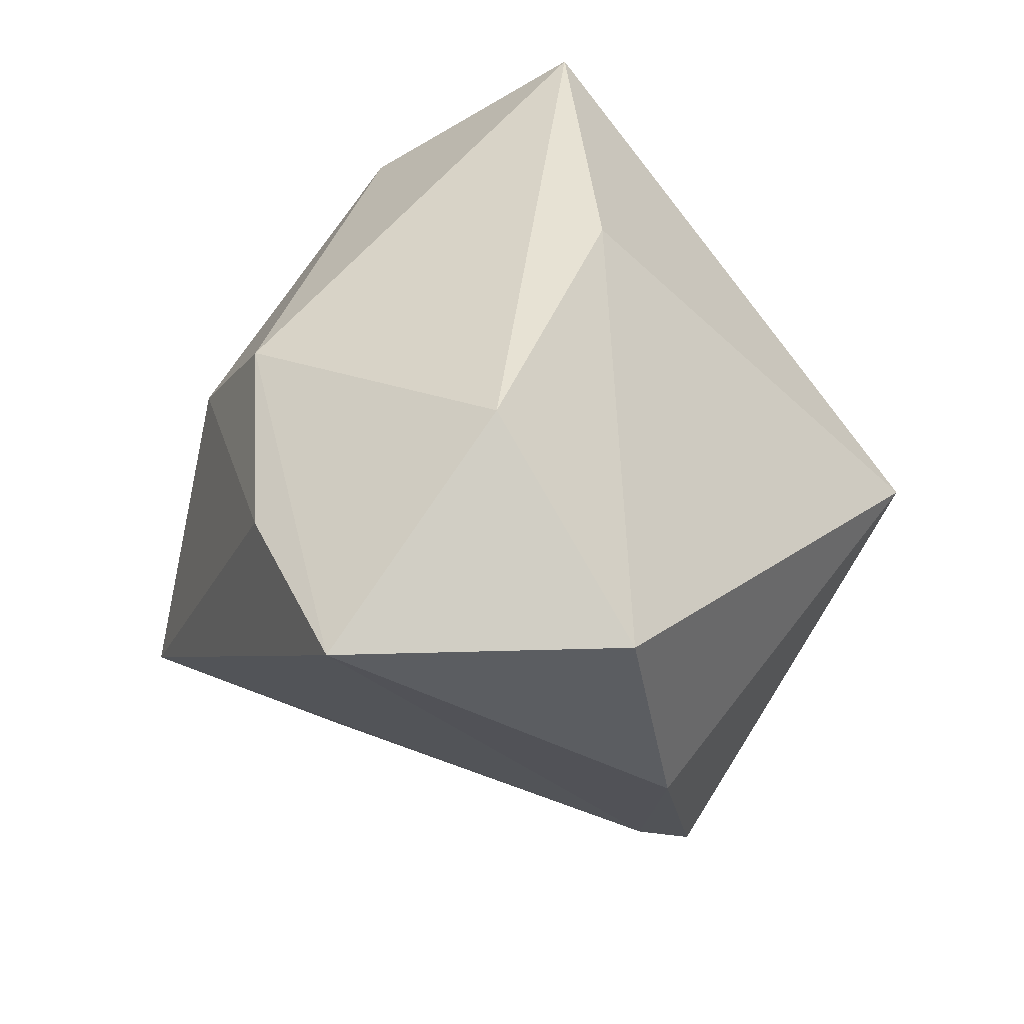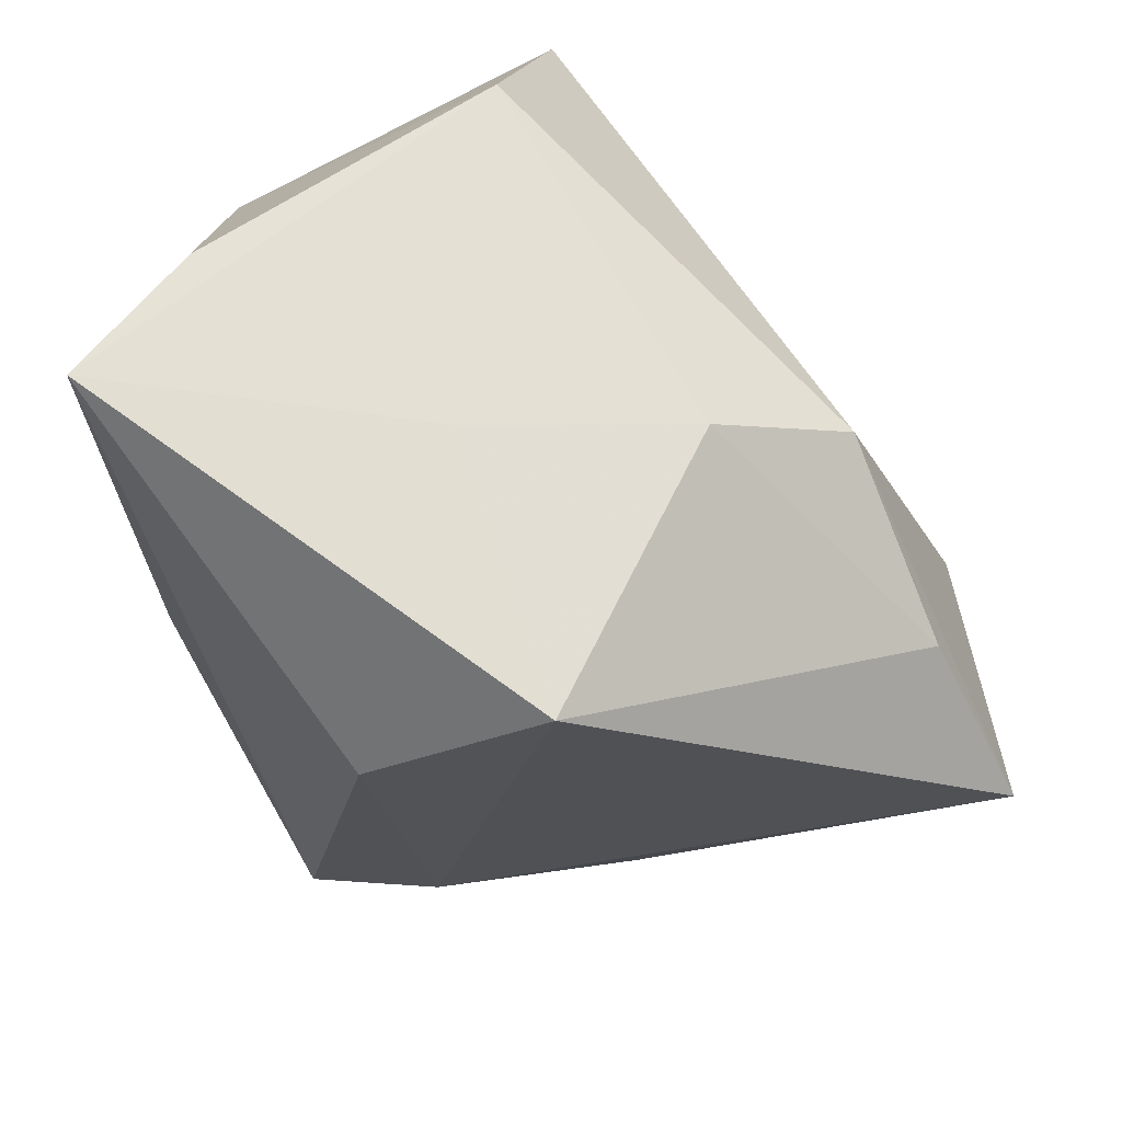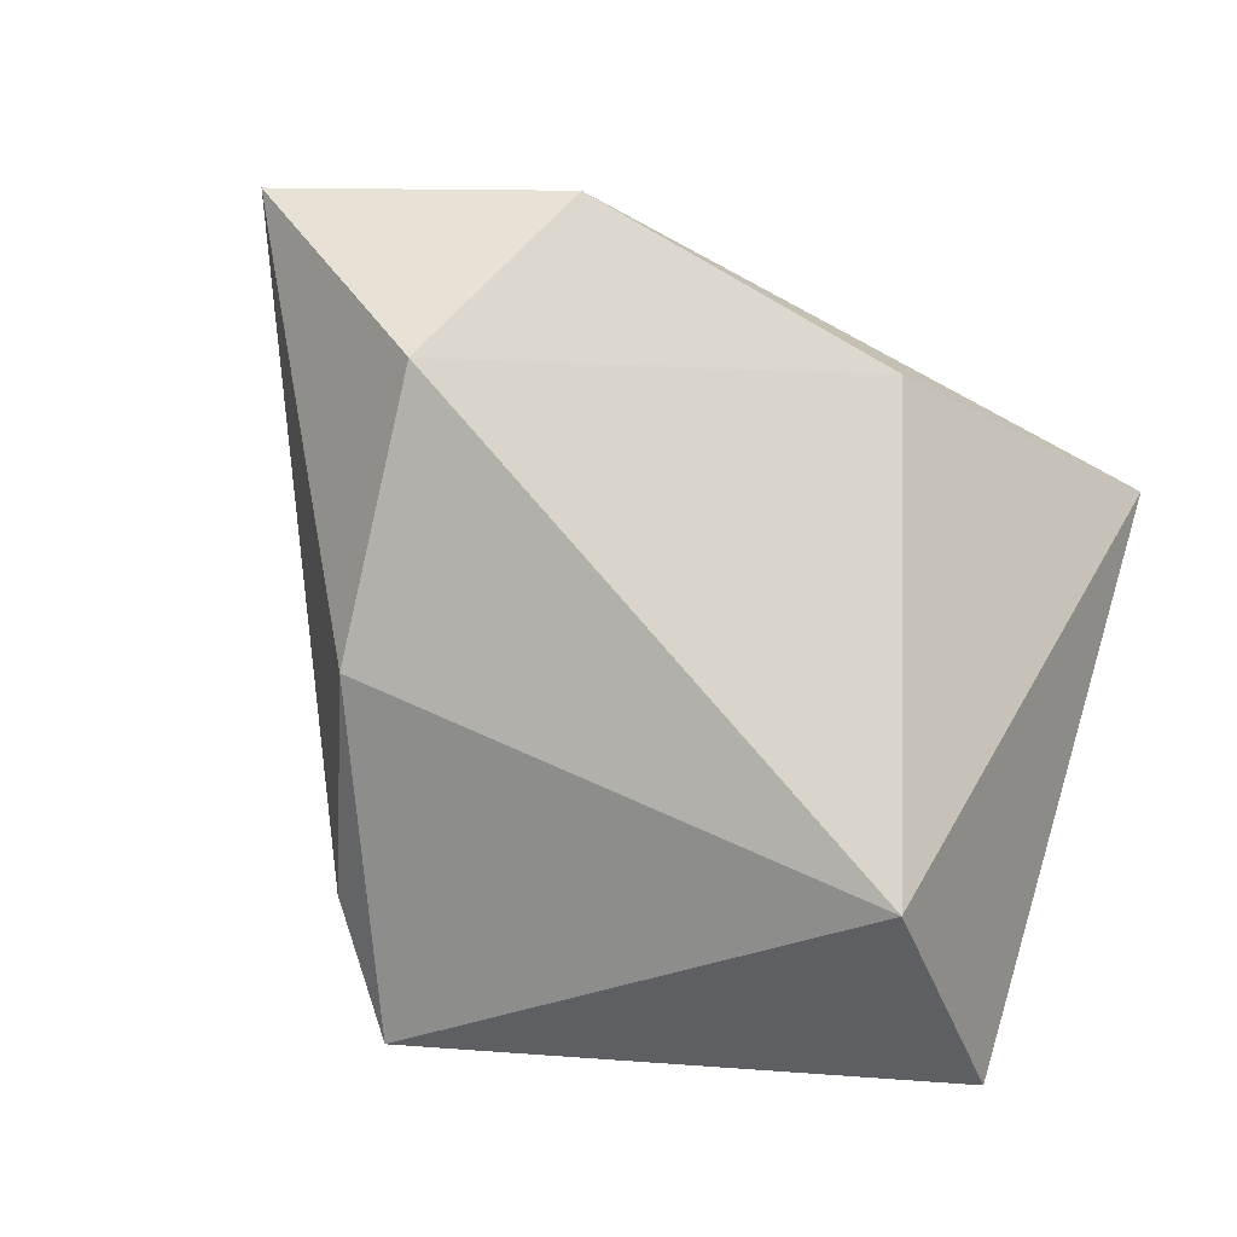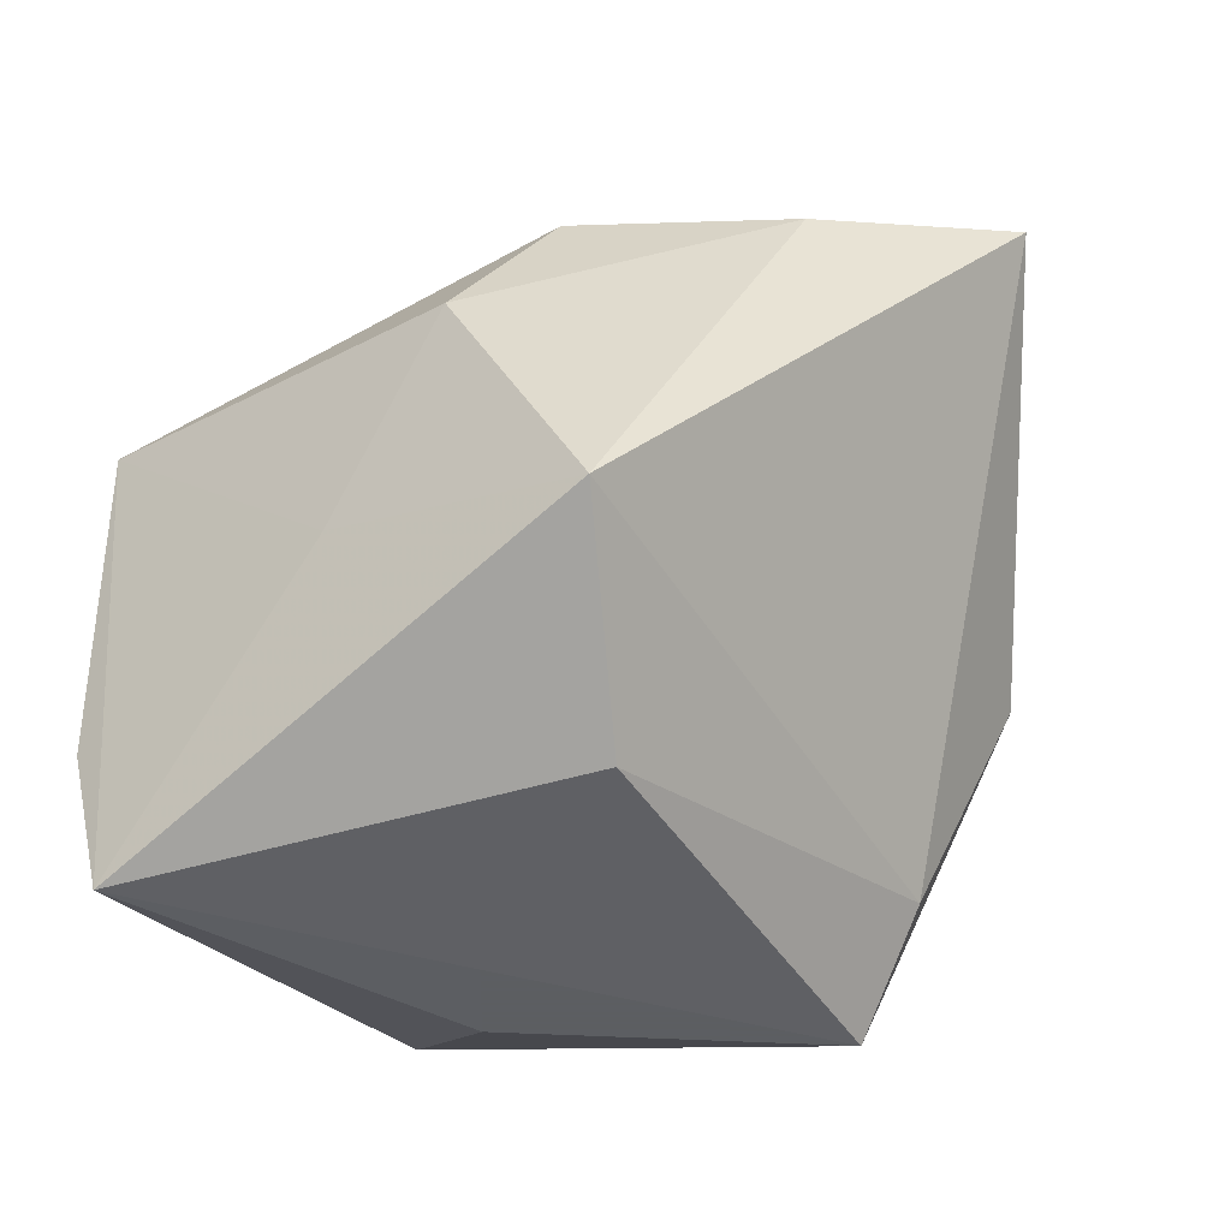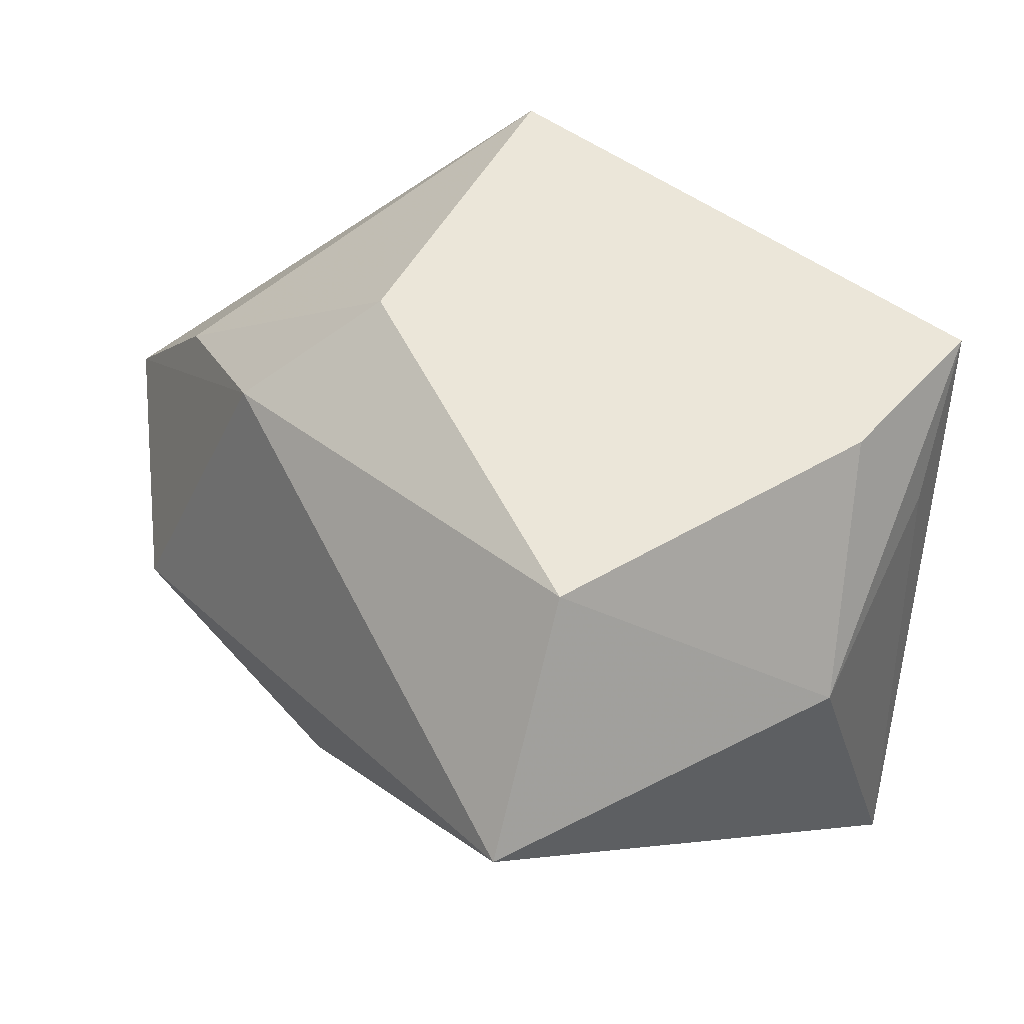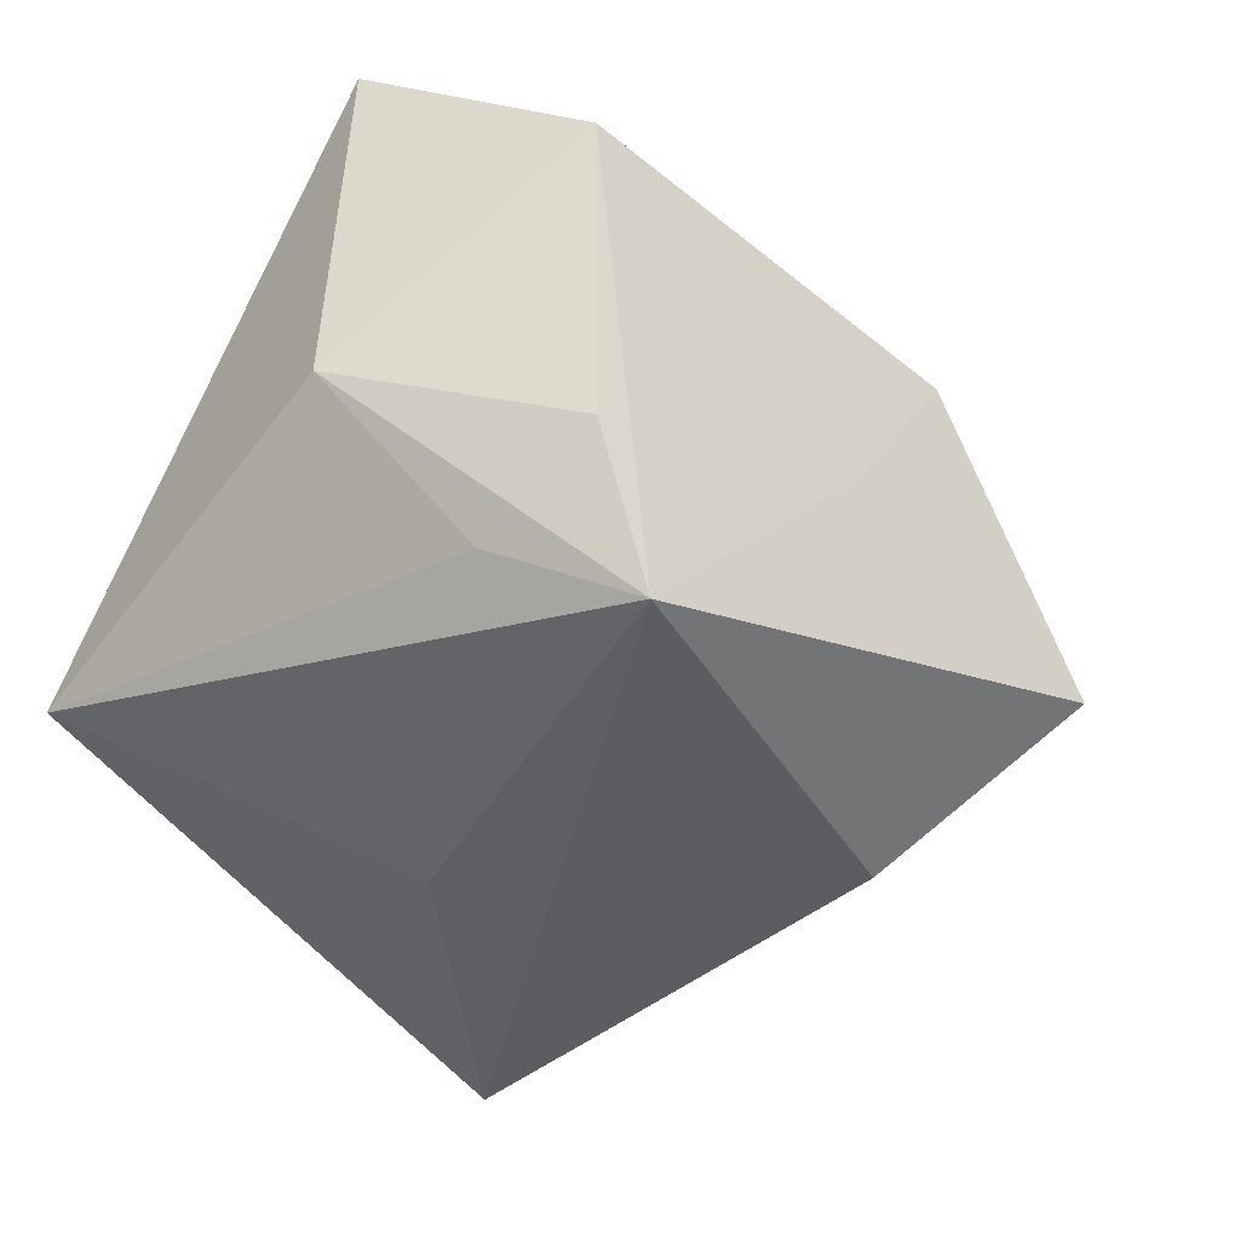
<metadata>
{"format":"obj","ext":"obj","renderer":"f3d","projection":"perspective","resolution":1024,"background":"white","views":[{"elev":46.1,"azim":118.6,"up":"+Y"},{"elev":64.7,"azim":56.2,"up":"+Z"},{"elev":-73.1,"azim":156.0,"up":"+Z"},{"elev":-37.4,"azim":40.6,"up":"+Y"},{"elev":55.1,"azim":-120.8,"up":"+Z"},{"elev":-40.8,"azim":-39.4,"up":"+Y"}]}
</metadata>
<code>
v 0.002401 -0.007219 0.03286
v -0.02141 -0.03454 0.03411
v 0.01498 0.01271 0.0319
v 0.02891 -0.002761 -0.03376
v 0.03848 0.02515 0.009276
v 0.01922 0.02756 0.02145
v 0.03126 -0.01538 0.03092
v 0.01271 0.03108 0.01224
v 0.02563 0.03955 -0.01156
v 0.02097 -0.02409 -0.02744
v 0.02004 -0.03017 0.01447
v -0.02906 -0.0256 0.02233
v -0.02254 -0.001771 -0.03869
v 0.01184 -0.0347 -0.02973
v -0.04054 -0.01874 -0.02433
v -0.04054 -0.007343 0.01458
v -0.01283 -0.0347 -0.005056
v 0.05163 0.02761 -0.007504
v -0.02652 -0.01839 0.03394
v 0.03401 0.02396 -0.03134
v -0.03903 0.0311 0.01483
v -0.008331 0.03532 -0.005811
v -0.005381 -0.0347 0.003307
v -0.02676 0.01646 0.03383
f 10 18 7
f 18 9 6
f 20 9 18
f 15 21 13
f 15 16 21
f 7 2 11
f 11 10 7
f 13 21 22
f 21 9 22
f 22 20 13
f 9 20 22
f 7 18 5
f 18 6 5
f 7 5 3
f 3 5 6
f 8 9 21
f 21 6 8
f 8 6 9
f 18 10 4
f 4 20 18
f 13 20 4
f 2 16 12
f 12 15 2
f 16 15 12
f 10 11 14
f 14 15 13
f 13 4 14
f 14 4 10
f 1 2 7
f 7 3 1
f 19 16 2
f 24 6 21
f 24 3 6
f 21 16 24
f 16 19 24
f 24 1 3
f 2 1 24
f 24 19 2
f 2 15 17
f 15 14 17
f 2 17 23
f 23 17 14
f 23 11 2
f 23 14 11

</code>
